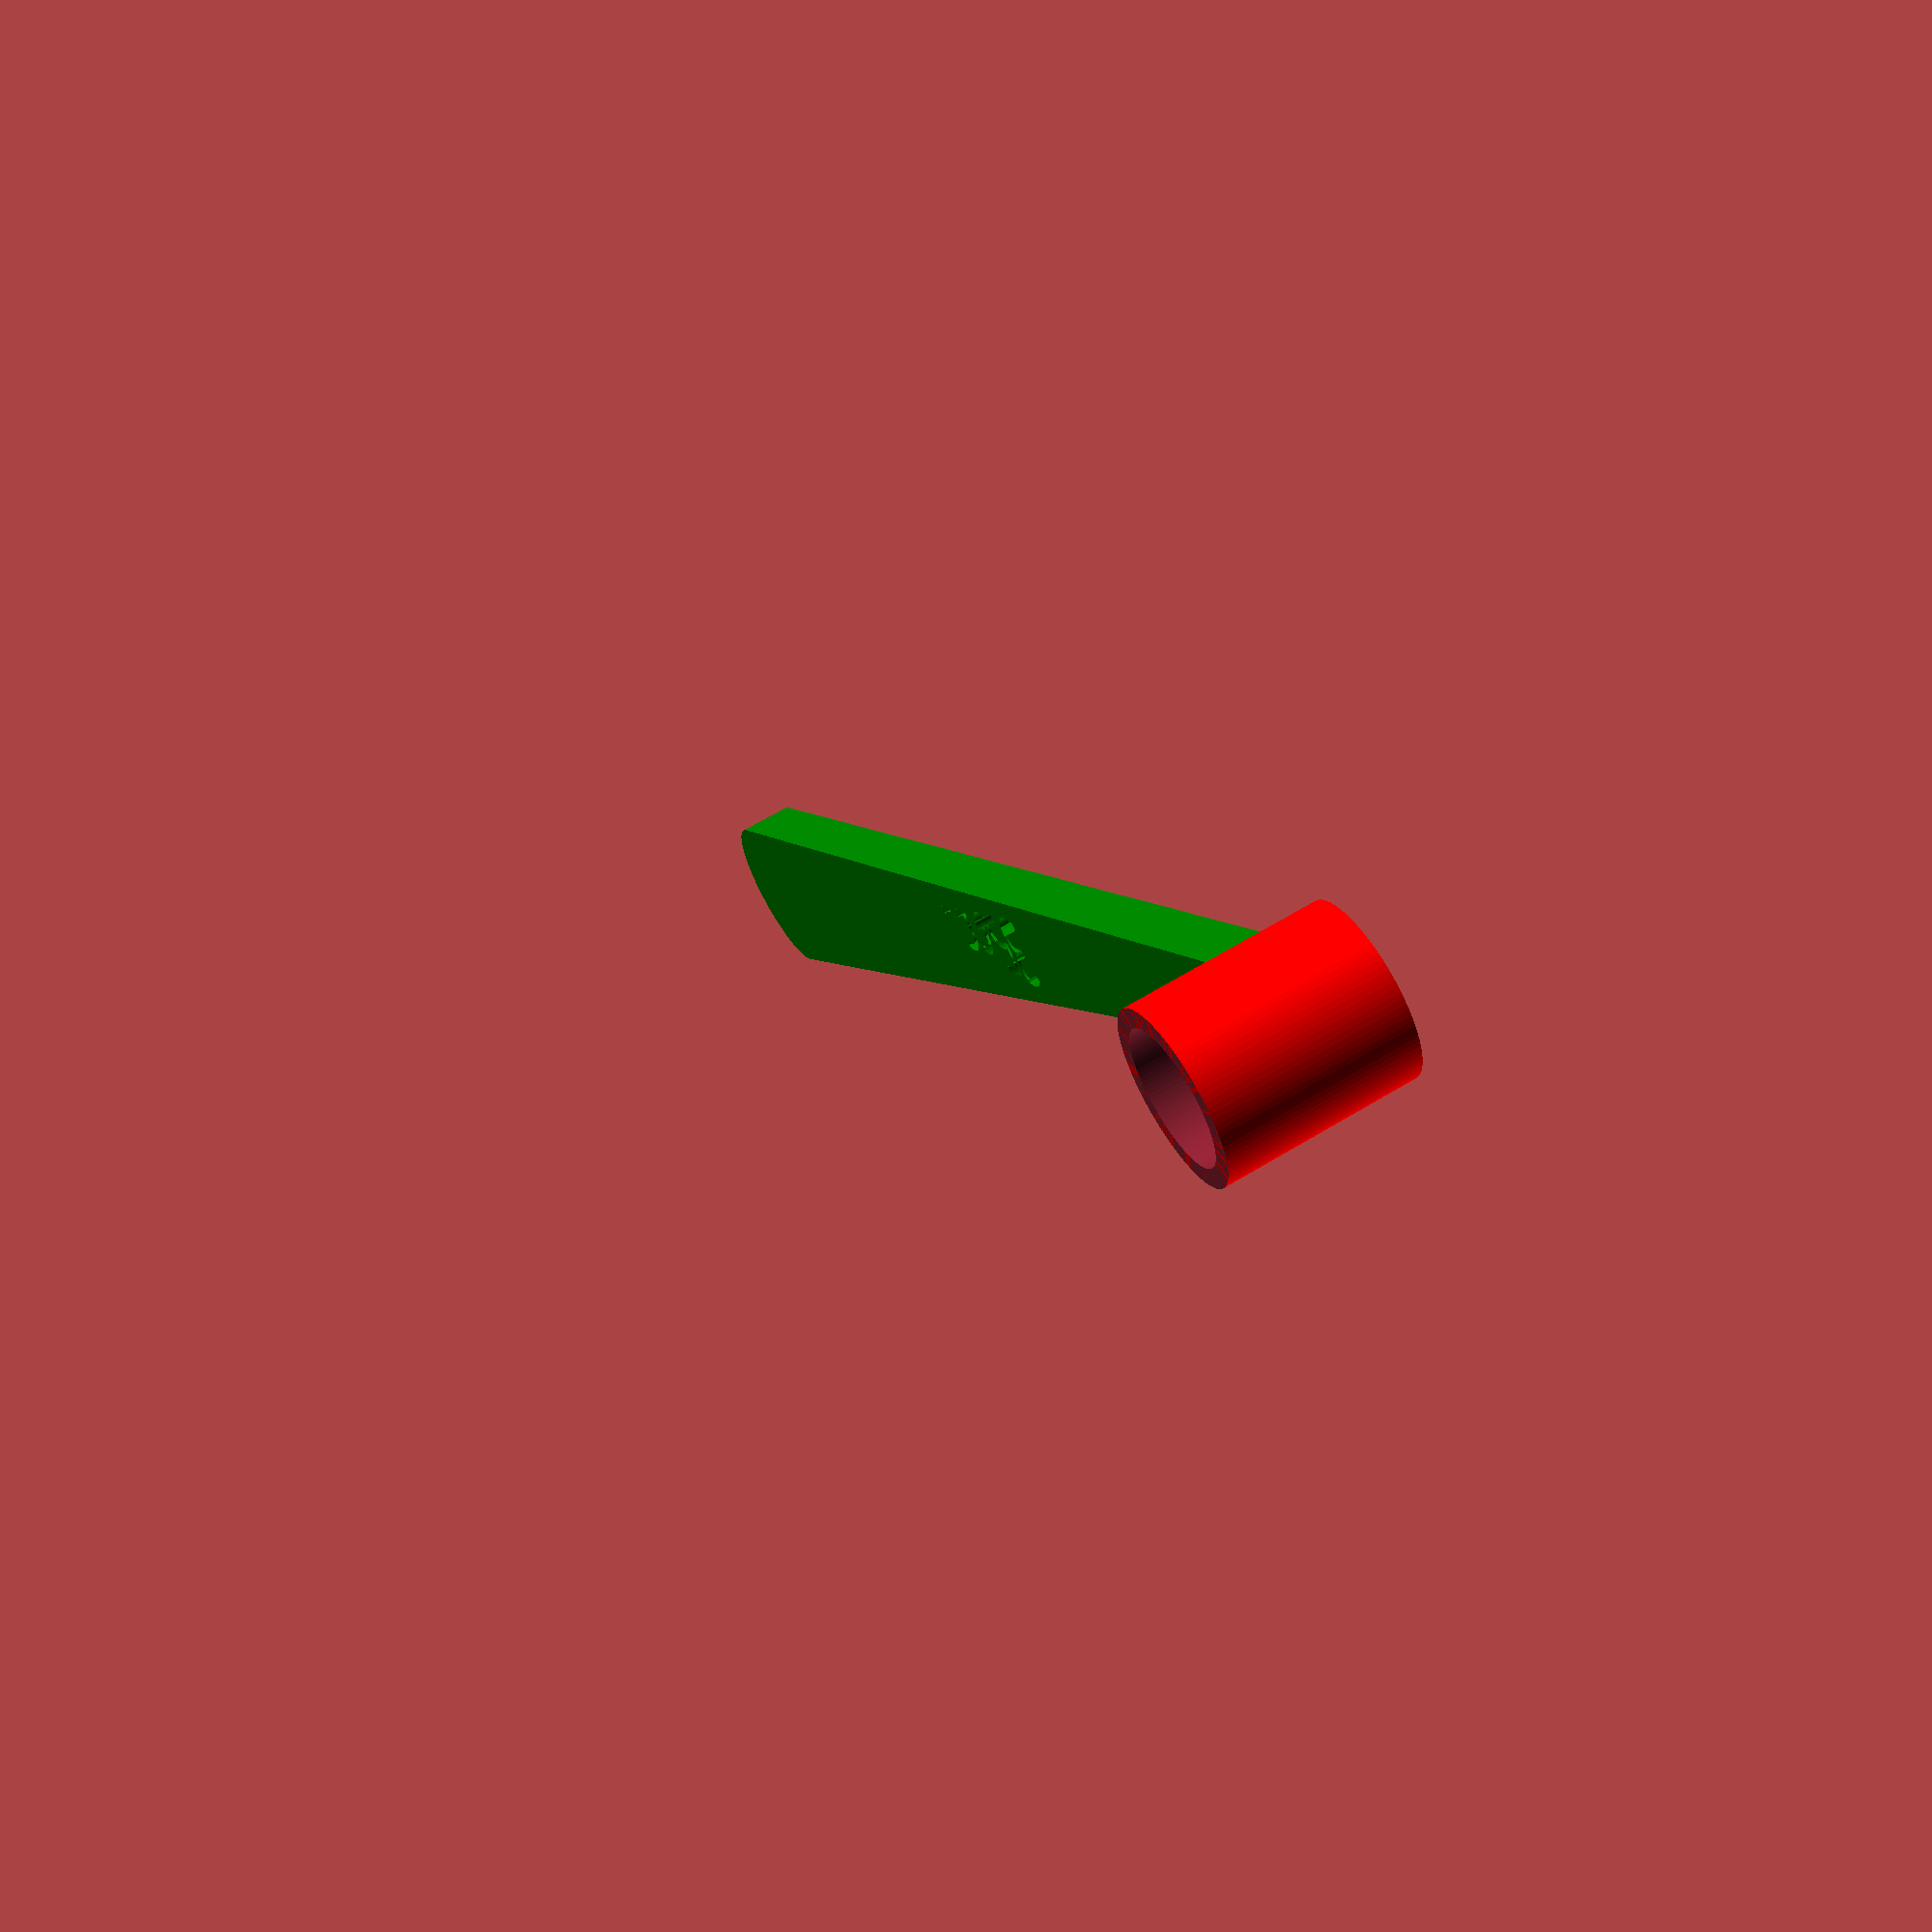
<openscad>
$fn=100;
// Volume
V=3.5; //[1:20]


r=3.5;

h=V*100/(3.14*r*r);
echo(r,h);

wall=1;

echo("VOLUMNE", h * 3.14  * r *r);

handle=90;
handleZ=3;

difference() {
union() {

color("green") 
difference() {
hull() {
  cylinder(handleZ, r/2,r/2);
    
  translate([handle,0,0])
    cylinder(handleZ, r+wall, r+wall);     
}
 translate([40,-2,handleZ-0.5]) 
  linear_extrude(height = handleZ )
    text(str(V,"cc"), font="Futura", size=4);
}
color("red")
cylinder(h+wall, r+wall, r+wall);

}

// cut the cylinder, 
// don't care what was before
union() {
translate([0,0,wall])
 cylinder(h+5, r,r);
translate([0,0,wall+h]) 
  cylinder(h, 2*r, 2*r);
}
}


</openscad>
<views>
elev=115.8 azim=304.5 roll=121.5 proj=p view=solid
</views>
